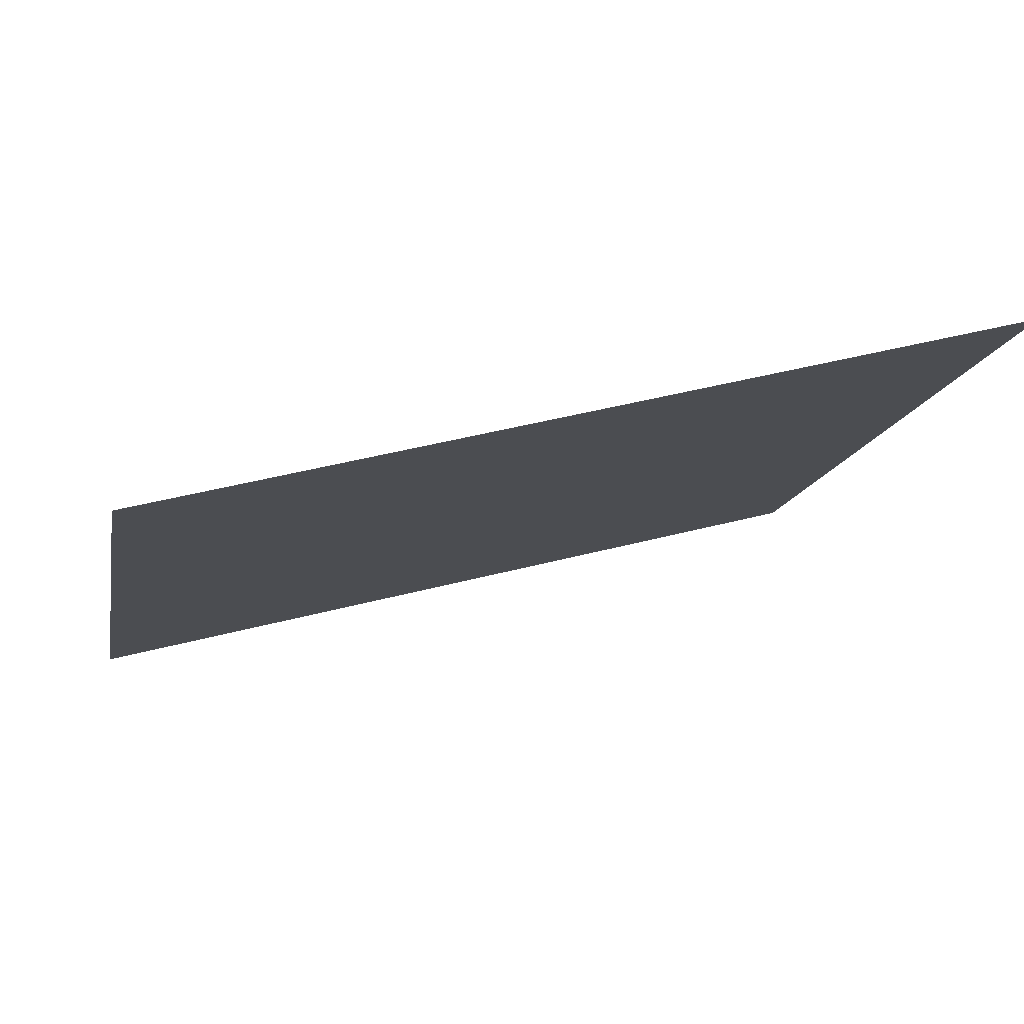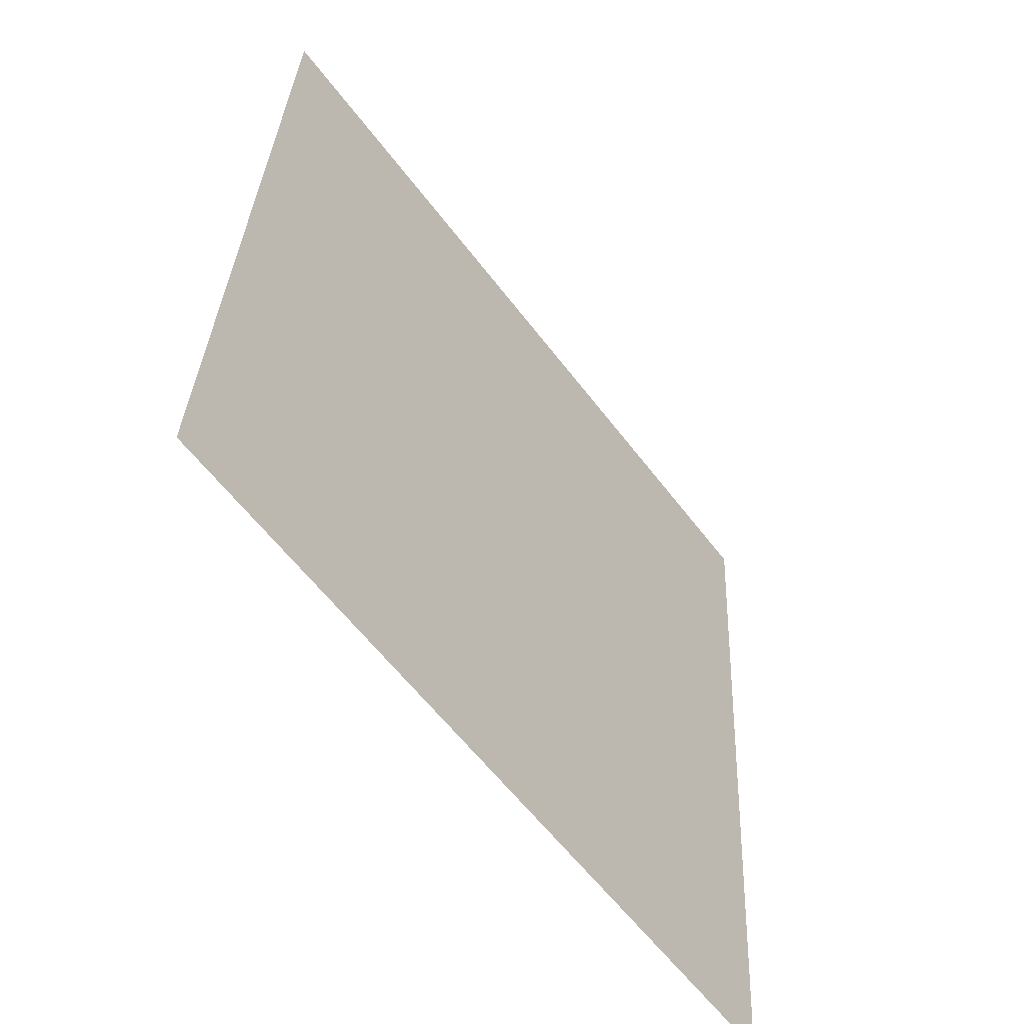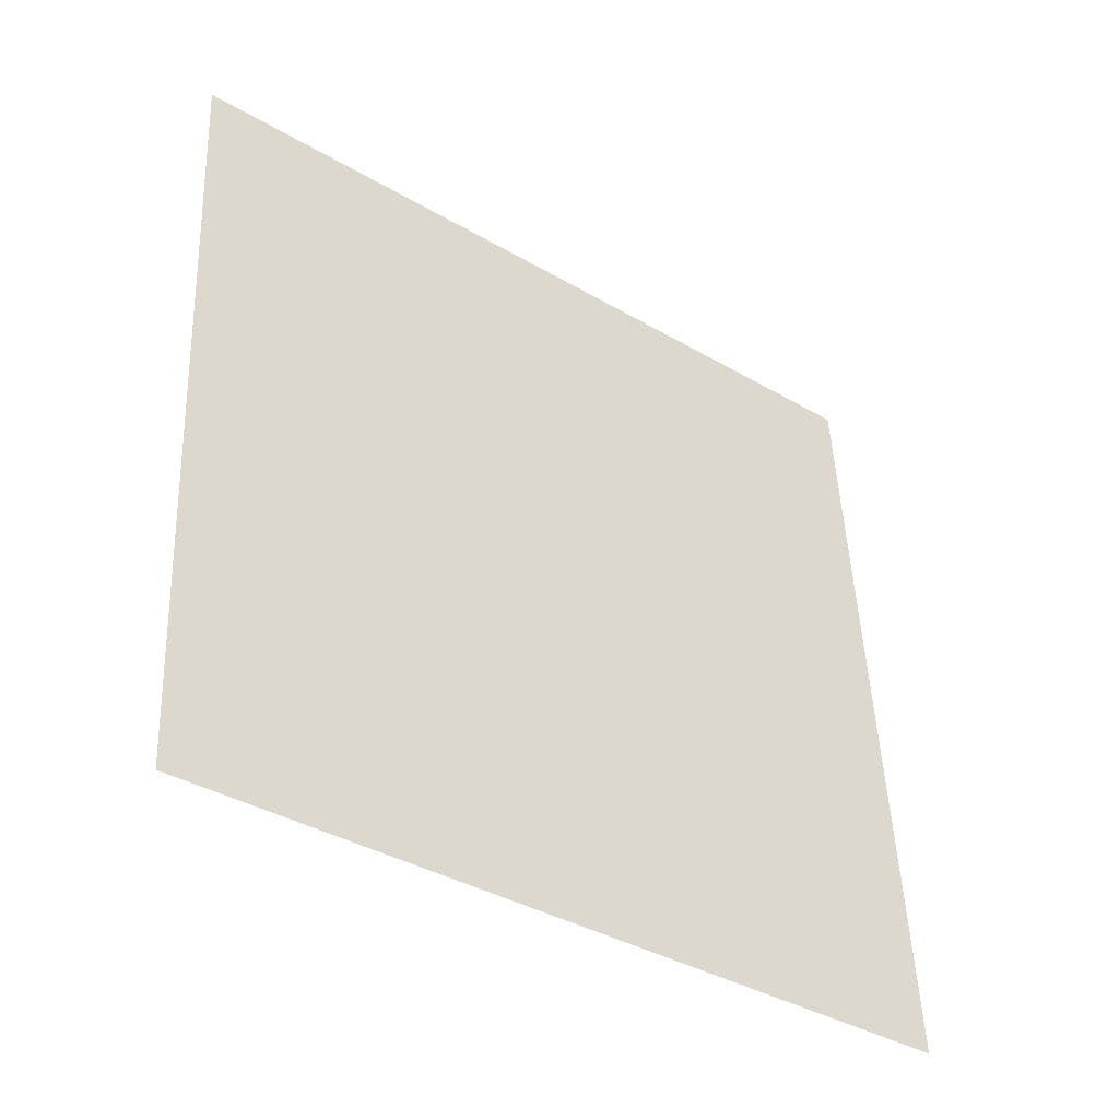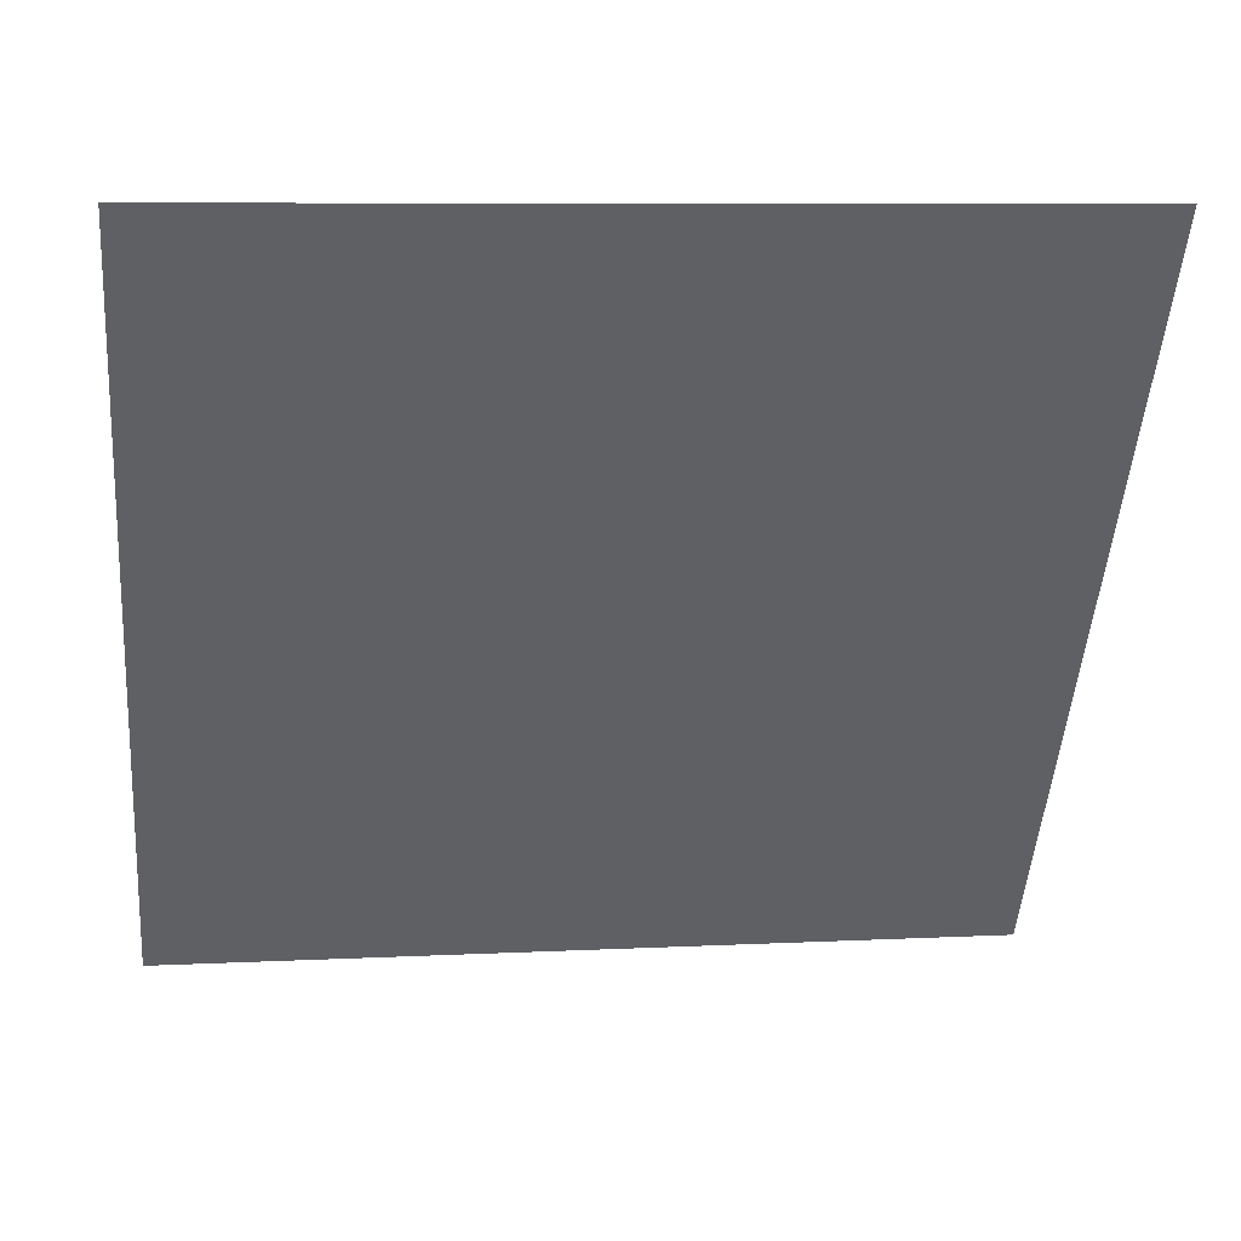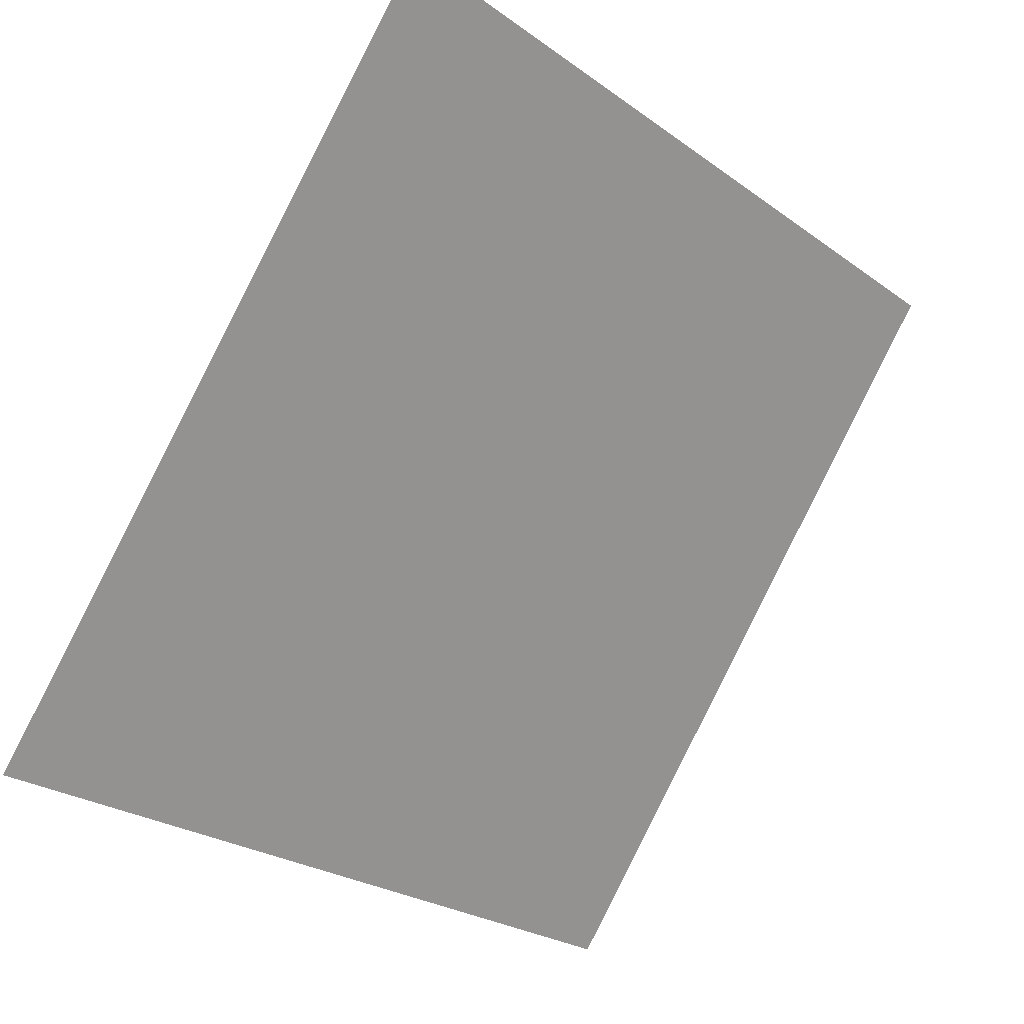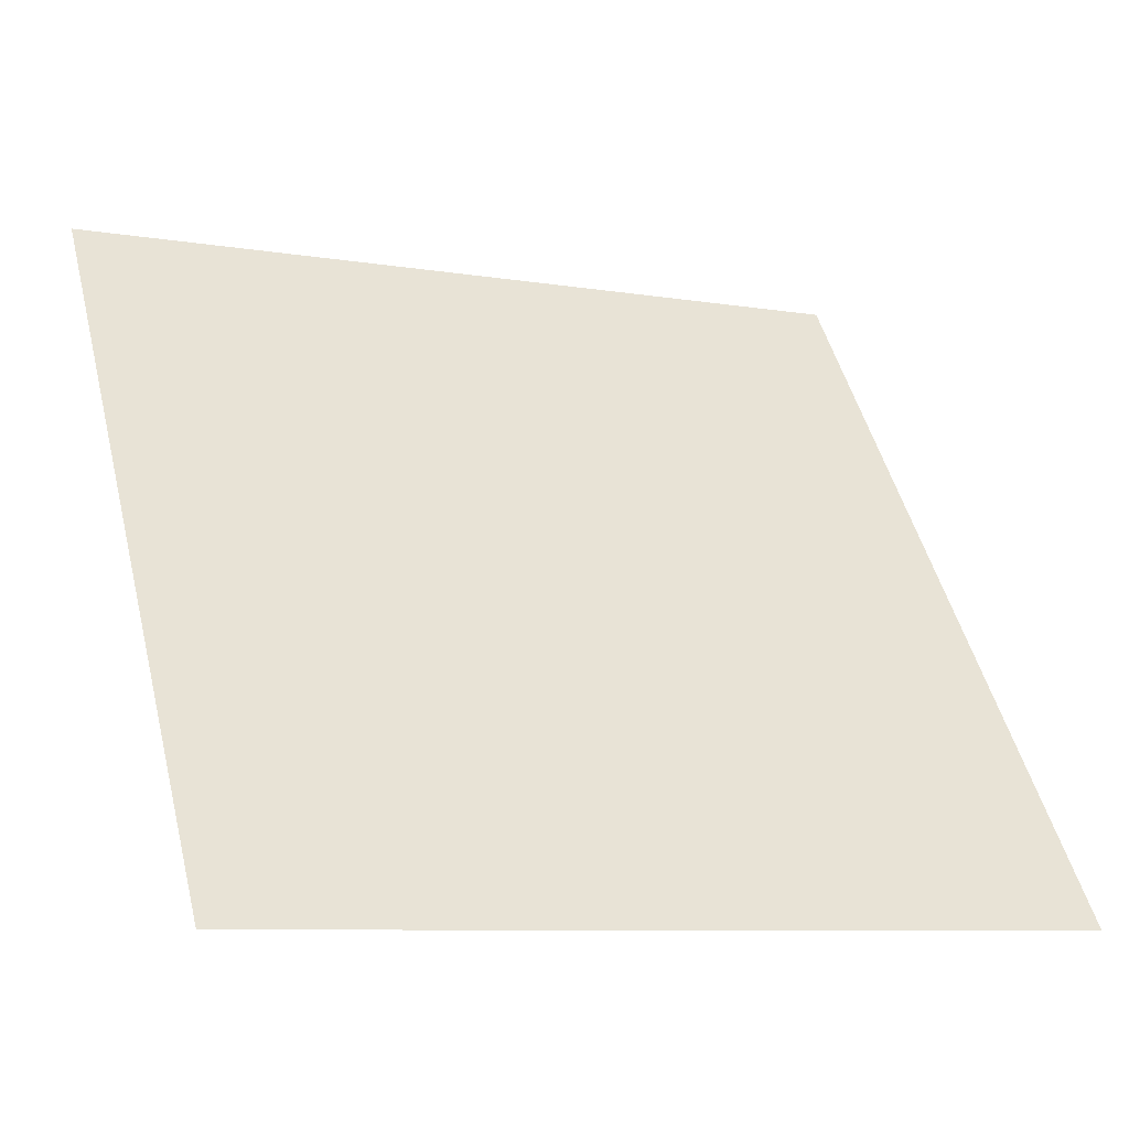
<metadata>
{"format":"obj","ext":"obj","renderer":"f3d","projection":"perspective","resolution":1024,"background":"white","views":[{"elev":42.2,"azim":161.4,"up":"+Z"},{"elev":33.4,"azim":-88.8,"up":"+Z"},{"elev":48.2,"azim":88.1,"up":"+Y"},{"elev":4.5,"azim":171.0,"up":"+Z"},{"elev":-26.0,"azim":129.8,"up":"+Z"},{"elev":-7.2,"azim":-25.5,"up":"+Z"}]}
</metadata>
<code>
v -0.07929 0.7643 0.4763
v -0.08585 0.7644 0.4764
v -0.08573 0.7683 0.4816
v -0.07917 0.7682 0.4816
f 4 3 2 1

</code>
